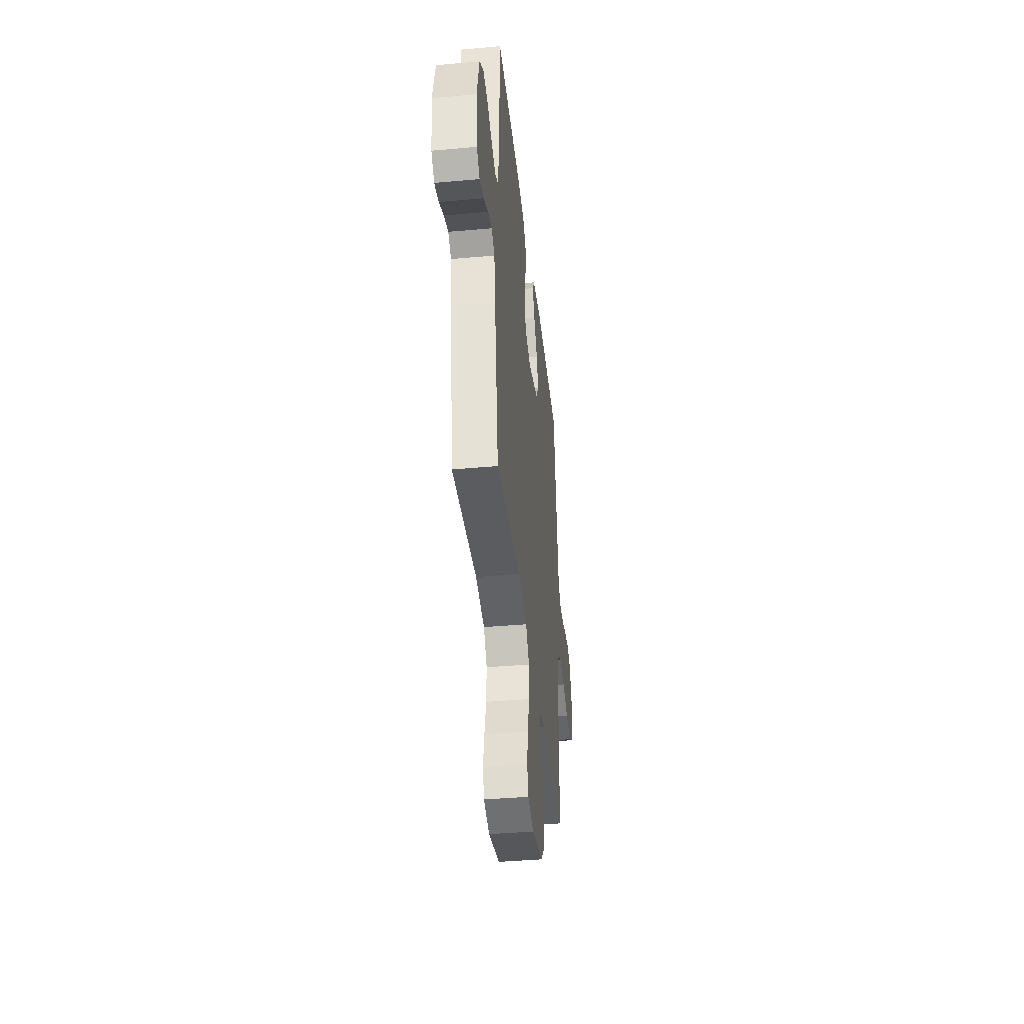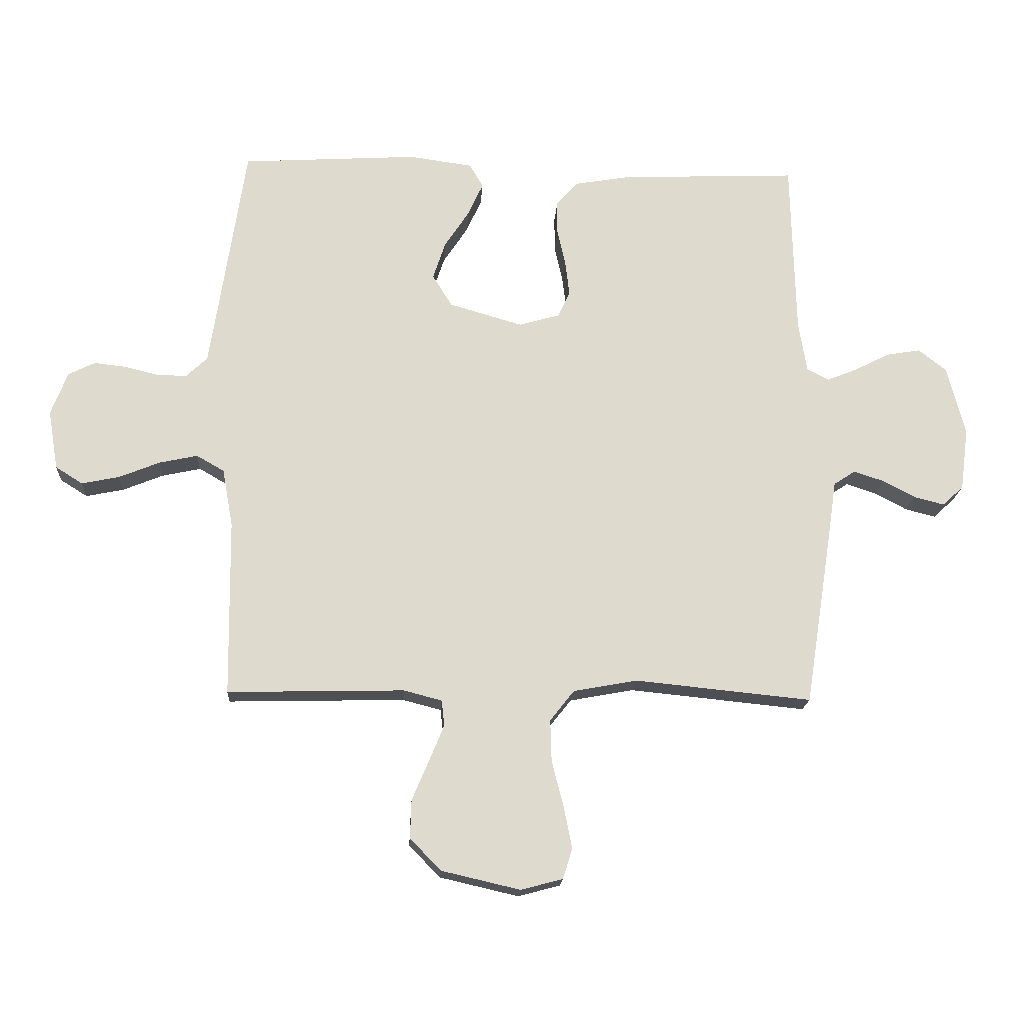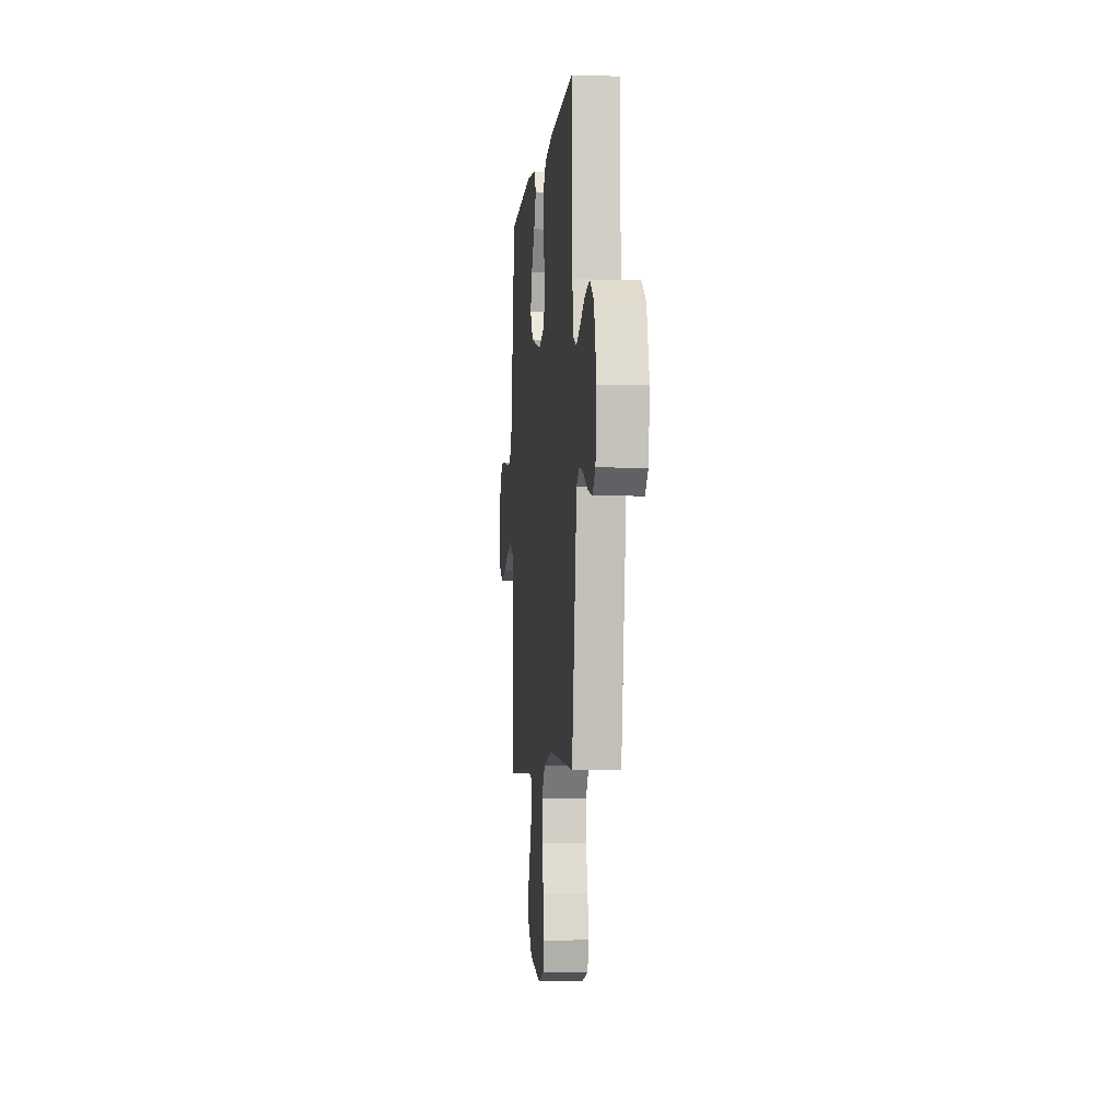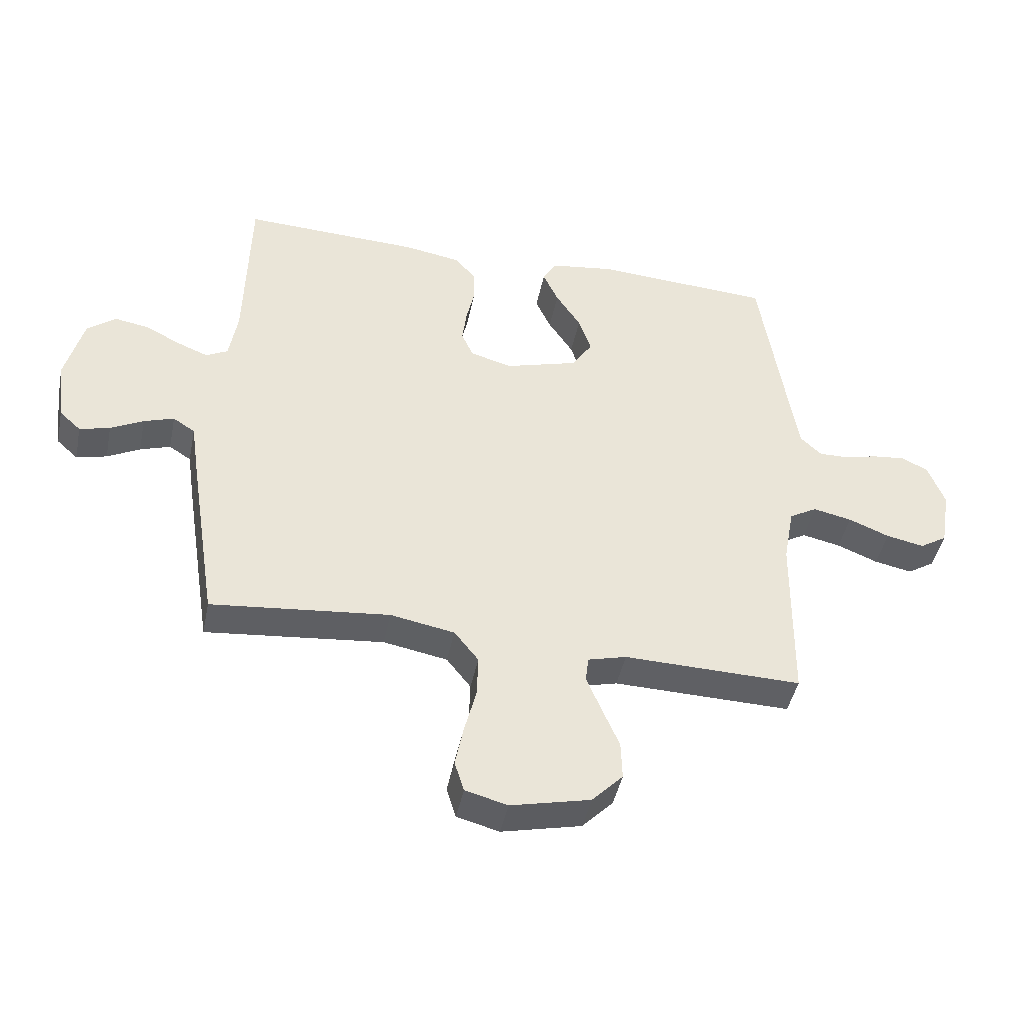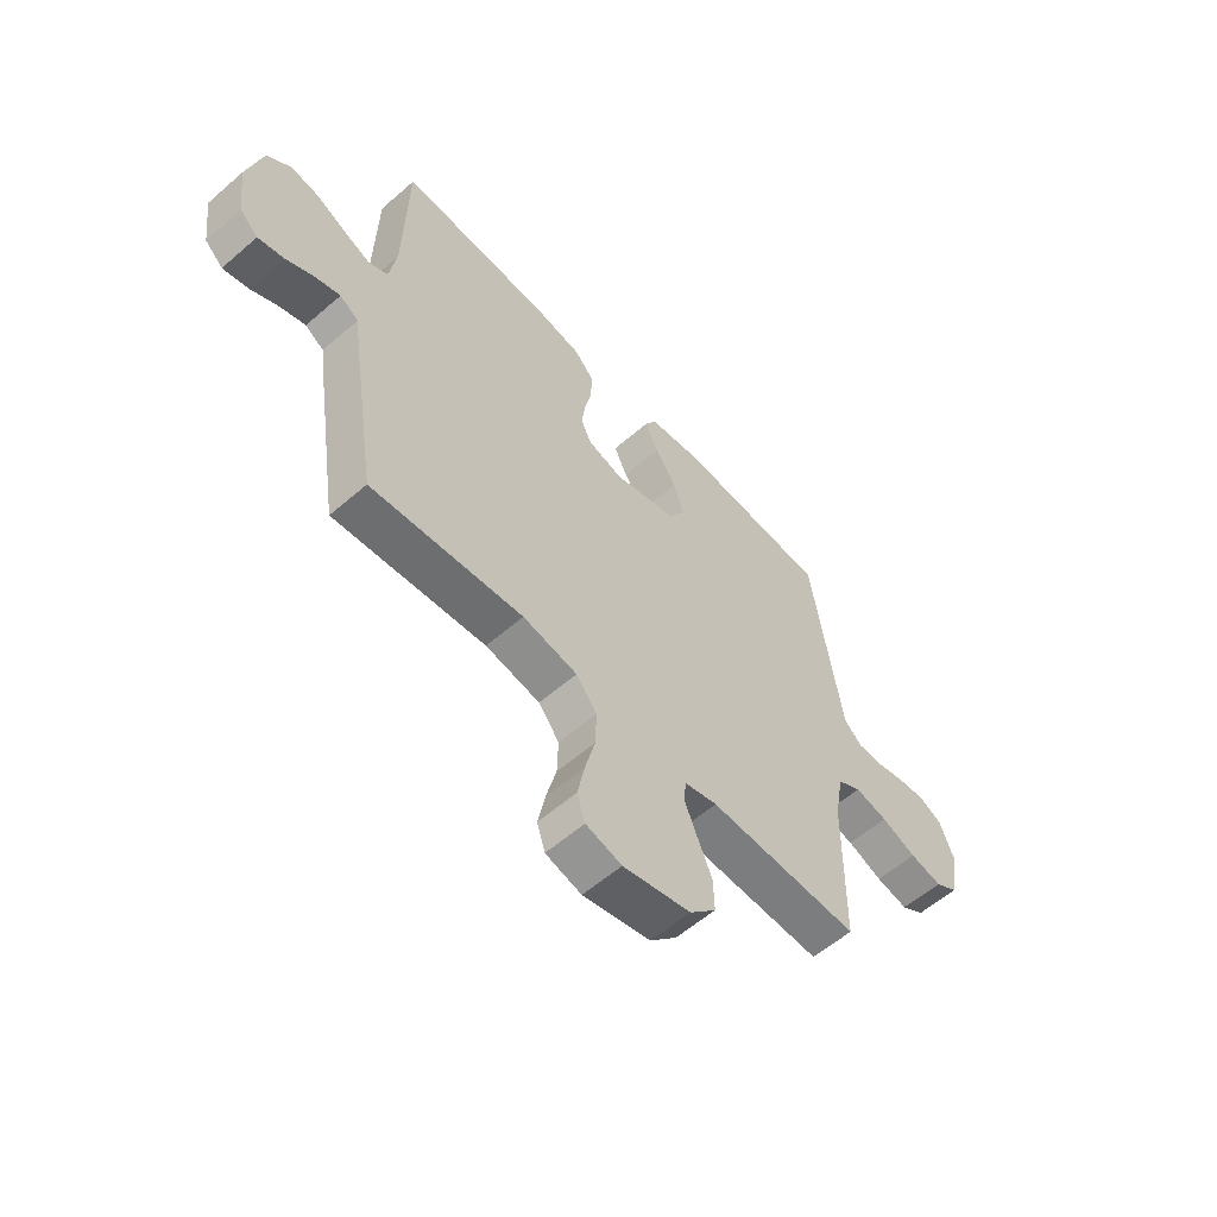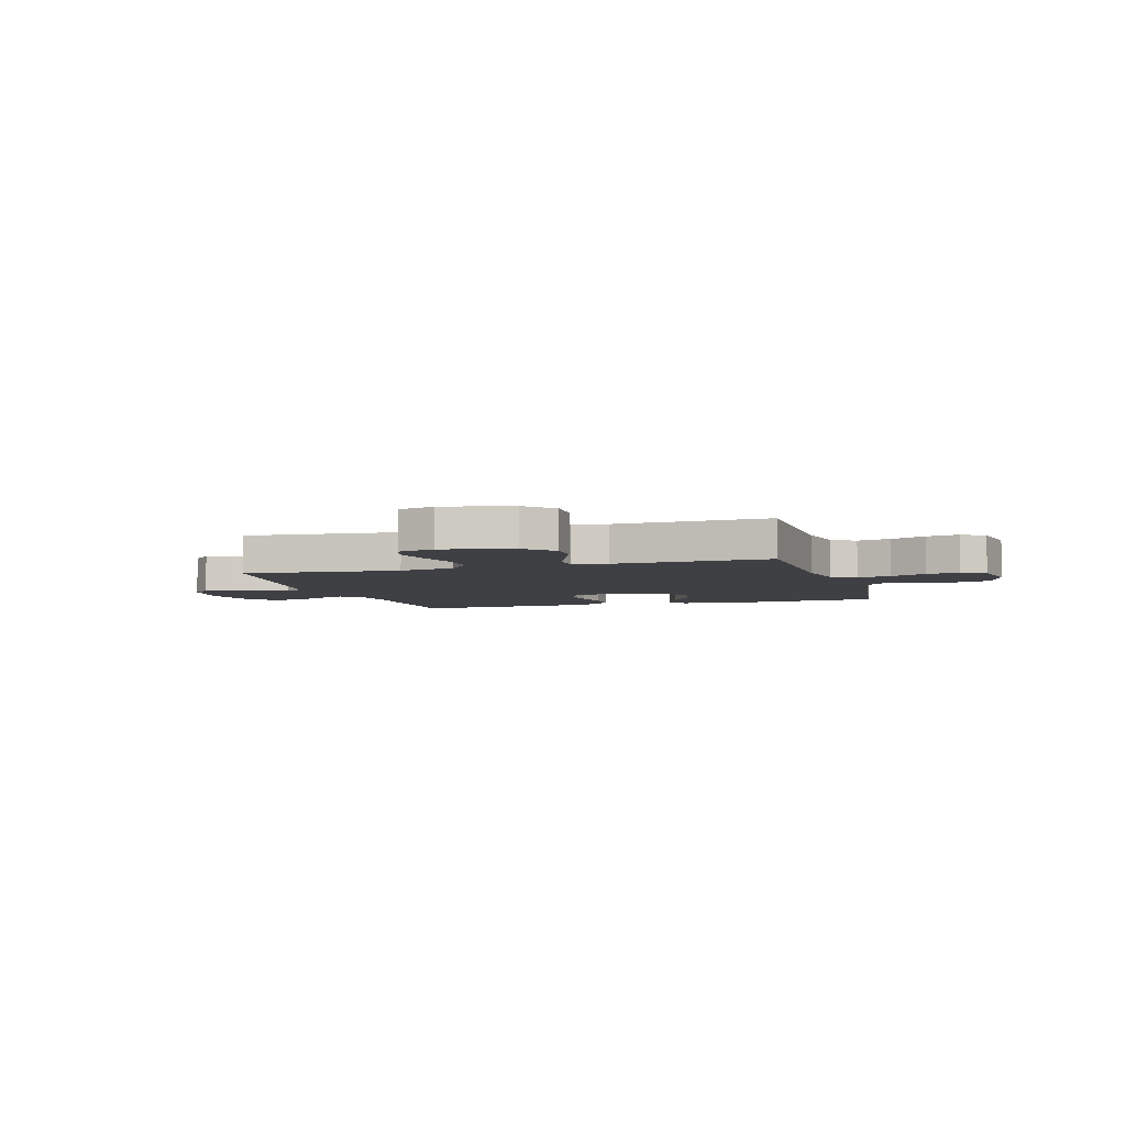
<metadata>
{"format":"obj","ext":"obj","renderer":"f3d","projection":"perspective","resolution":1024,"background":"white","views":[{"elev":-40.2,"azim":96.3,"up":"+Z"},{"elev":-18.1,"azim":-3.3,"up":"+Z"},{"elev":-5.1,"azim":84.2,"up":"+Z"},{"elev":-44.3,"azim":168.5,"up":"+Z"},{"elev":-58.1,"azim":131.9,"up":"+Z"},{"elev":-5.1,"azim":-163.0,"up":"+Y"}]}
</metadata>
<code>
v -0.5 0.07 0.5
v -0.2 0.07 0.518
v -0.092 0.07 0.503
v -0.069 0.07 0.463
v -0.095 0.07 0.406
v -0.137 0.07 0.342
v -0.158 0.07 0.278
v -0.124 0.07 0.224
v 0 0.07 0.188
v 0.07 0.07 0.208
v 0.09 0.07 0.252
v 0.083 0.07 0.31
v 0.069 0.07 0.373
v 0.069 0.07 0.431
v 0.106 0.07 0.472
v 0.2 0.07 0.488
v 0.5 0.07 0.5
v 0.507 0.07 0.2
v 0.521 0.07 0.113
v 0.558 0.07 0.094
v 0.61 0.07 0.115
v 0.669 0.07 0.145
v 0.727 0.07 0.155
v 0.775 0.07 0.117
v 0.805 0.07 0
v 0.791 0.07 -0.107
v 0.755 0.07 -0.14
v 0.704 0.07 -0.127
v 0.649 0.07 -0.098
v 0.598 0.07 -0.081
v 0.561 0.07 -0.105
v 0.547 0.07 -0.2
v 0.5 0.07 -0.5
v 0.2 0.07 -0.47
v 0.092 0.07 -0.49
v 0.051 0.07 -0.542
v 0.053 0.07 -0.613
v 0.073 0.07 -0.691
v 0.087 0.07 -0.762
v 0.071 0.07 -0.813
v 0 0.07 -0.832
v -0.134 0.07 -0.801
v -0.186 0.07 -0.747
v -0.184 0.07 -0.682
v -0.155 0.07 -0.614
v -0.13 0.07 -0.553
v -0.135 0.07 -0.51
v -0.2 0.07 -0.493
v -0.5 0.07 -0.5
v -0.504 0.07 -0.2
v -0.522 0.07 -0.102
v -0.569 0.07 -0.075
v -0.634 0.07 -0.089
v -0.703 0.07 -0.117
v -0.767 0.07 -0.13
v -0.813 0.07 -0.101
v -0.83 0.07 0
v -0.802 0.07 0.074
v -0.757 0.07 0.096
v -0.702 0.07 0.09
v -0.645 0.07 0.076
v -0.595 0.07 0.075
v -0.559 0.07 0.109
v -0.545 0.07 0.2
v -0.5 0 0.5
v -0.2 0 0.518
v -0.092 0 0.503
v -0.069 0 0.463
v -0.095 0 0.406
v -0.137 0 0.342
v -0.158 0 0.278
v -0.124 0 0.224
v 0 0 0.188
v 0.07 0 0.208
v 0.09 0 0.252
v 0.083 0 0.31
v 0.069 0 0.373
v 0.069 0 0.431
v 0.106 0 0.472
v 0.2 0 0.488
v 0.5 0 0.5
v 0.507 0 0.2
v 0.521 0 0.113
v 0.558 0 0.094
v 0.61 0 0.115
v 0.669 0 0.145
v 0.727 0 0.155
v 0.775 0 0.117
v 0.805 0 0
v 0.791 0 -0.107
v 0.755 0 -0.14
v 0.704 0 -0.127
v 0.649 0 -0.098
v 0.598 0 -0.081
v 0.561 0 -0.105
v 0.547 0 -0.2
v 0.5 0 -0.5
v 0.2 0 -0.47
v 0.092 0 -0.49
v 0.051 0 -0.542
v 0.053 0 -0.613
v 0.073 0 -0.691
v 0.087 0 -0.762
v 0.071 0 -0.813
v 0 0 -0.832
v -0.134 0 -0.801
v -0.186 0 -0.747
v -0.184 0 -0.682
v -0.155 0 -0.614
v -0.13 0 -0.553
v -0.135 0 -0.51
v -0.2 0 -0.493
v -0.5 0 -0.5
v -0.504 0 -0.2
v -0.522 0 -0.102
v -0.569 0 -0.075
v -0.634 0 -0.089
v -0.703 0 -0.117
v -0.767 0 -0.13
v -0.813 0 -0.101
v -0.83 0 0
v -0.802 0 0.074
v -0.757 0 0.096
v -0.702 0 0.09
v -0.645 0 0.076
v -0.595 0 0.075
v -0.559 0 0.109
v -0.545 0 0.2
f 58 59 60 61
f 58 61 62
f 57 58 62
f 56 57 62
f 53 54 55 56
f 52 53 56 62
f 51 52 62 63
f 48 49 50
f 47 48 50 51
f 42 43 44 45
f 42 45 46
f 41 42 46
f 40 41 46 47
f 37 38 39 40
f 31 32 33 34
f 31 34 35
f 26 27 28 29
f 26 29 30
f 25 26 30
f 24 25 30
f 21 22 23 24
f 20 21 24 30
f 19 20 30 31
f 15 16 17 18
f 15 18 19
f 12 13 14 15
f 11 12 15 19
f 10 11 19 31
f 3 4 5 6
f 3 6 7
f 64 1 2 3
f 64 3 7
f 47 51 63 64
f 37 40 47 64
f 36 37 64 7
f 35 36 7 8
f 9 10 31 35
f 8 9 35
f 125 124 123 122
f 126 125 122
f 126 122 121
f 126 121 120
f 120 119 118 117
f 126 120 117 116
f 127 126 116 115
f 114 113 112
f 115 114 112 111
f 109 108 107 106
f 110 109 106
f 110 106 105
f 111 110 105 104
f 104 103 102 101
f 98 97 96 95
f 99 98 95
f 93 92 91 90
f 94 93 90
f 94 90 89
f 94 89 88
f 88 87 86 85
f 94 88 85 84
f 95 94 84 83
f 82 81 80 79
f 83 82 79
f 79 78 77 76
f 83 79 76 75
f 95 83 75 74
f 70 69 68 67
f 71 70 67
f 67 66 65 128
f 71 67 128
f 128 127 115 111
f 128 111 104 101
f 71 128 101 100
f 72 71 100 99
f 99 95 74 73
f 99 73 72
f 1 65 66 2
f 2 66 67 3
f 3 67 68 4
f 4 68 69 5
f 5 69 70 6
f 6 70 71 7
f 7 71 72 8
f 8 72 73 9
f 9 73 74 10
f 10 74 75 11
f 11 75 76 12
f 12 76 77 13
f 13 77 78 14
f 14 78 79 15
f 15 79 80 16
f 16 80 81 17
f 17 81 82 18
f 18 82 83 19
f 19 83 84 20
f 20 84 85 21
f 21 85 86 22
f 22 86 87 23
f 23 87 88 24
f 24 88 89 25
f 25 89 90 26
f 26 90 91 27
f 27 91 92 28
f 28 92 93 29
f 29 93 94 30
f 30 94 95 31
f 31 95 96 32
f 32 96 97 33
f 33 97 98 34
f 34 98 99 35
f 35 99 100 36
f 36 100 101 37
f 37 101 102 38
f 38 102 103 39
f 39 103 104 40
f 40 104 105 41
f 41 105 106 42
f 42 106 107 43
f 43 107 108 44
f 44 108 109 45
f 45 109 110 46
f 46 110 111 47
f 47 111 112 48
f 48 112 113 49
f 49 113 114 50
f 50 114 115 51
f 51 115 116 52
f 52 116 117 53
f 53 117 118 54
f 54 118 119 55
f 55 119 120 56
f 56 120 121 57
f 57 121 122 58
f 58 122 123 59
f 59 123 124 60
f 60 124 125 61
f 61 125 126 62
f 62 126 127 63
f 63 127 128 64
f 64 128 65 1

</code>
